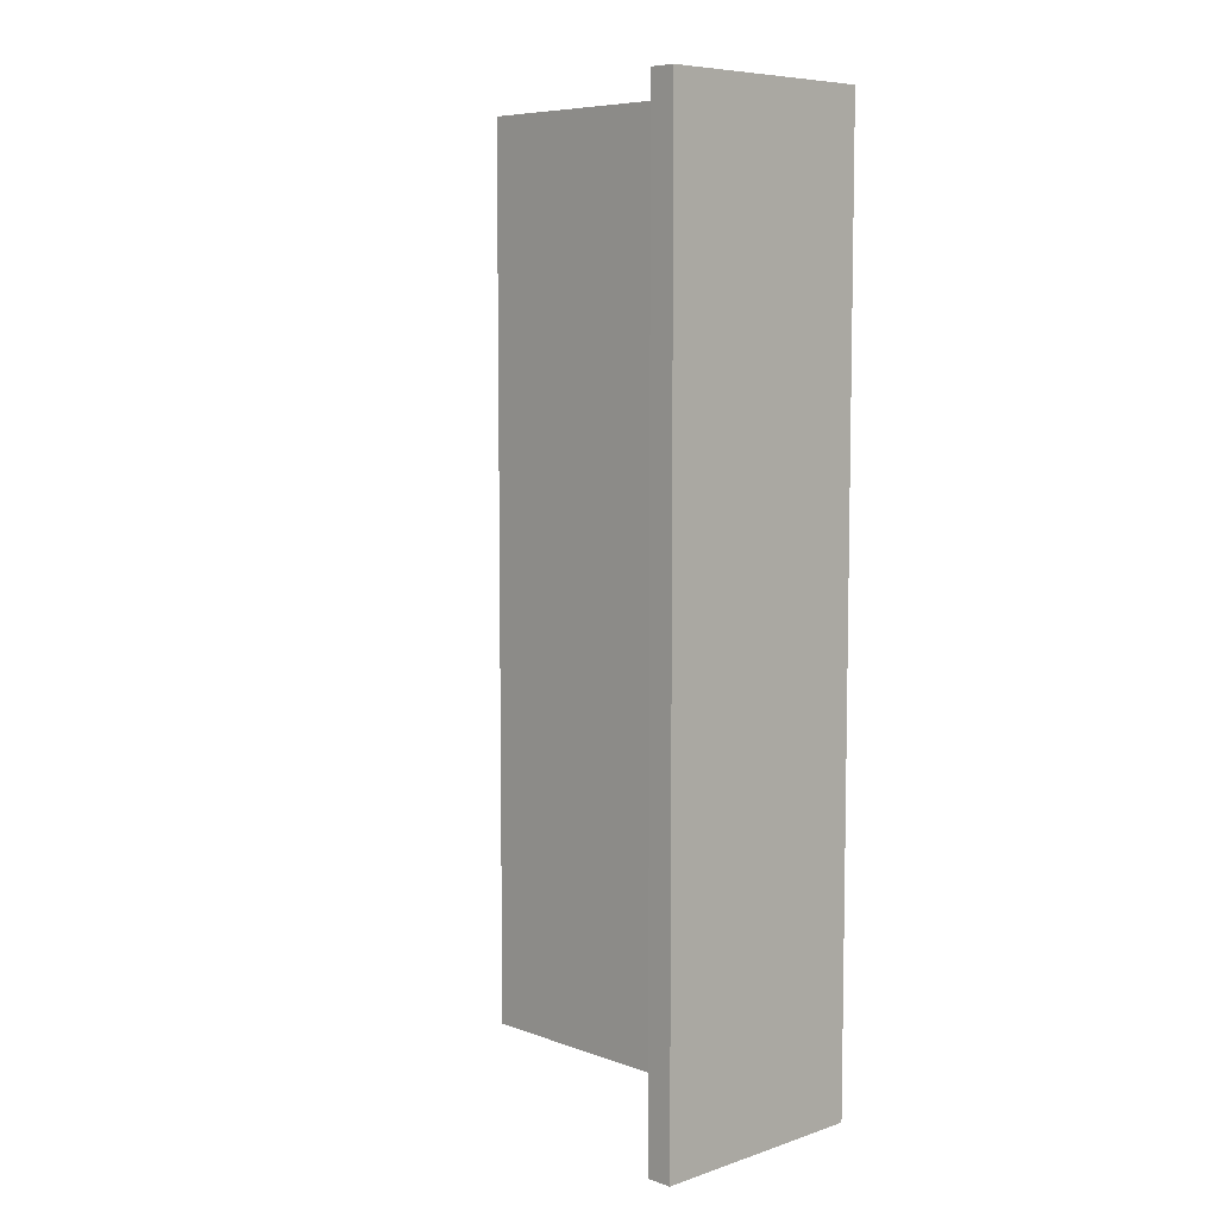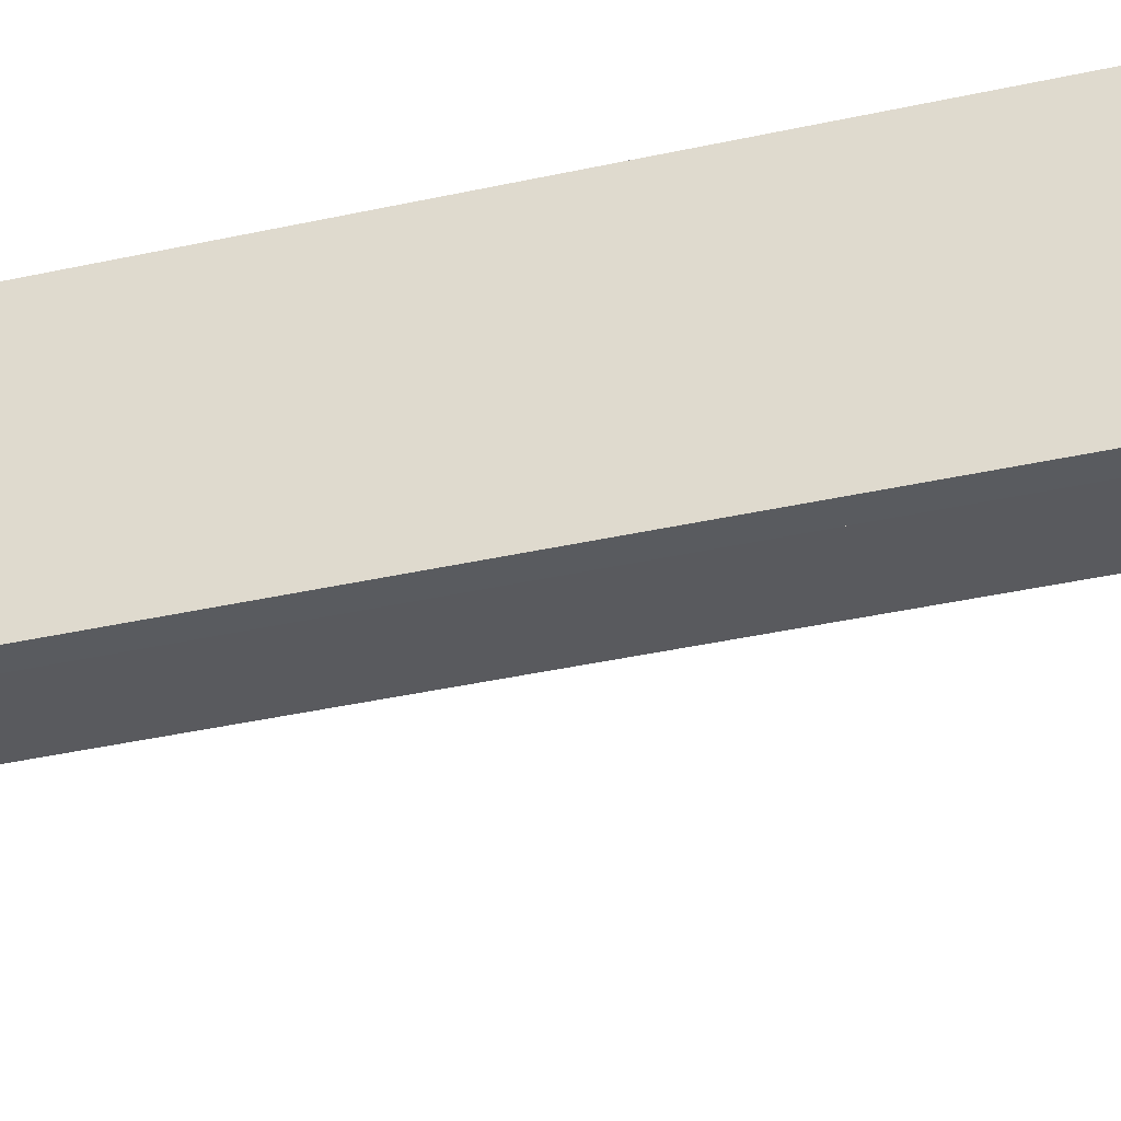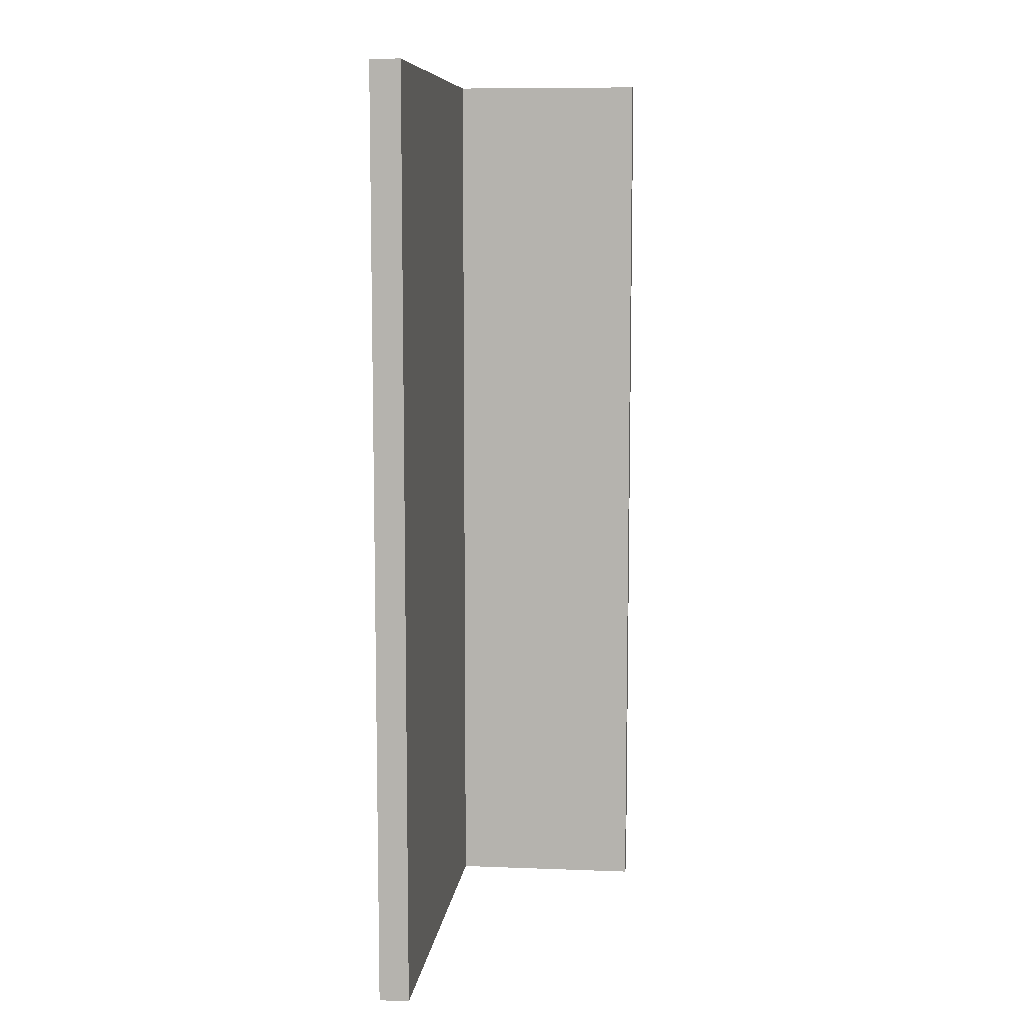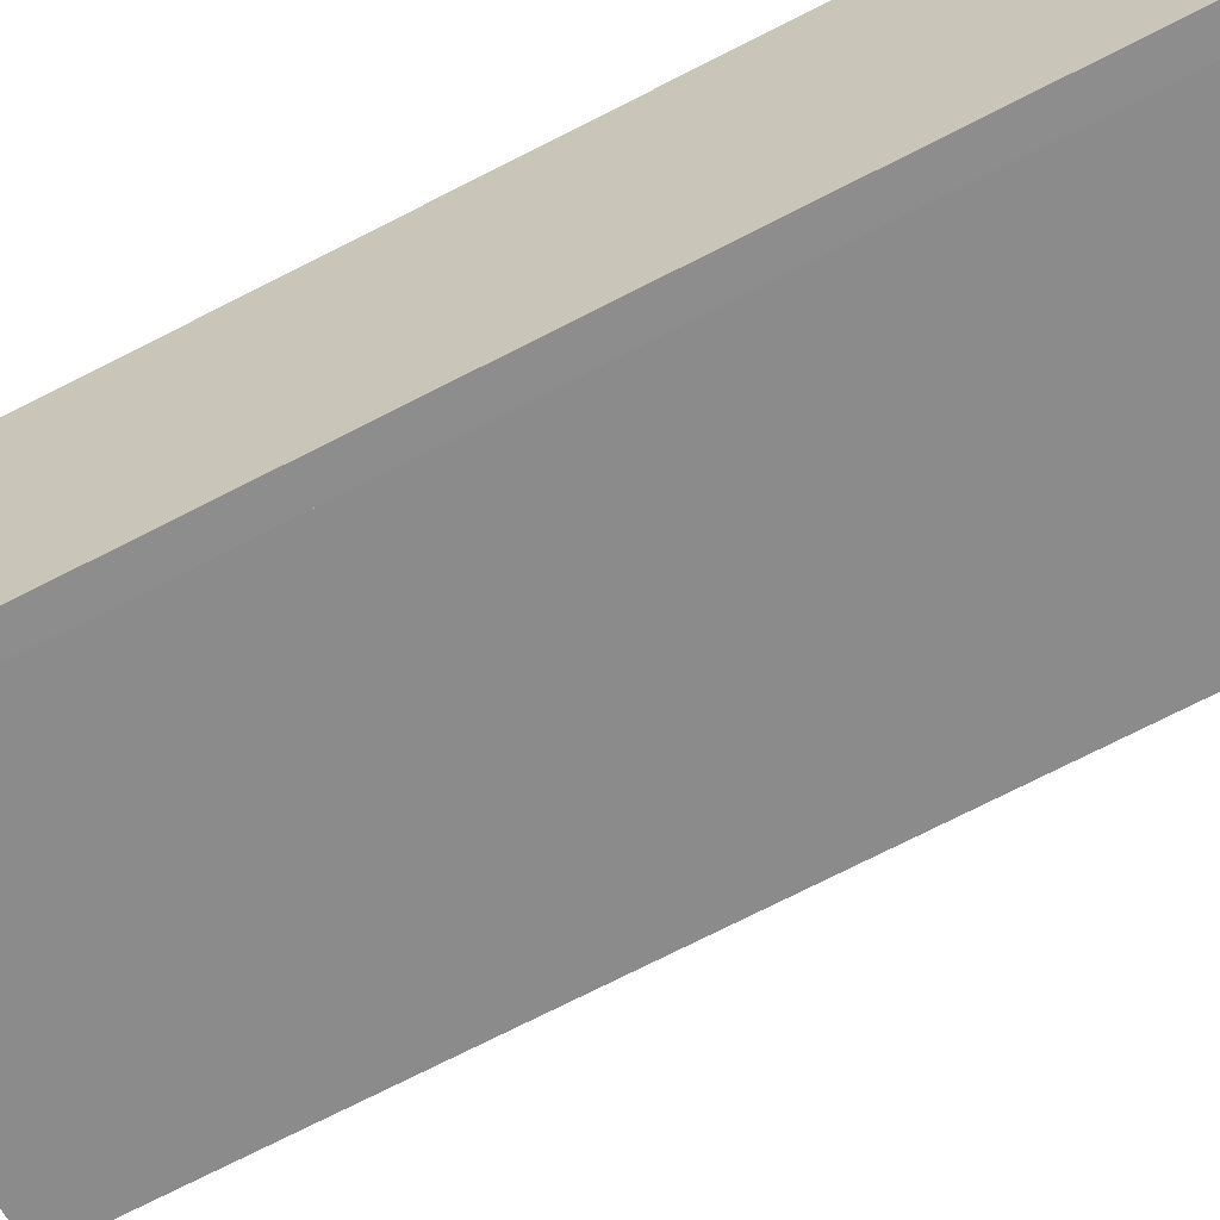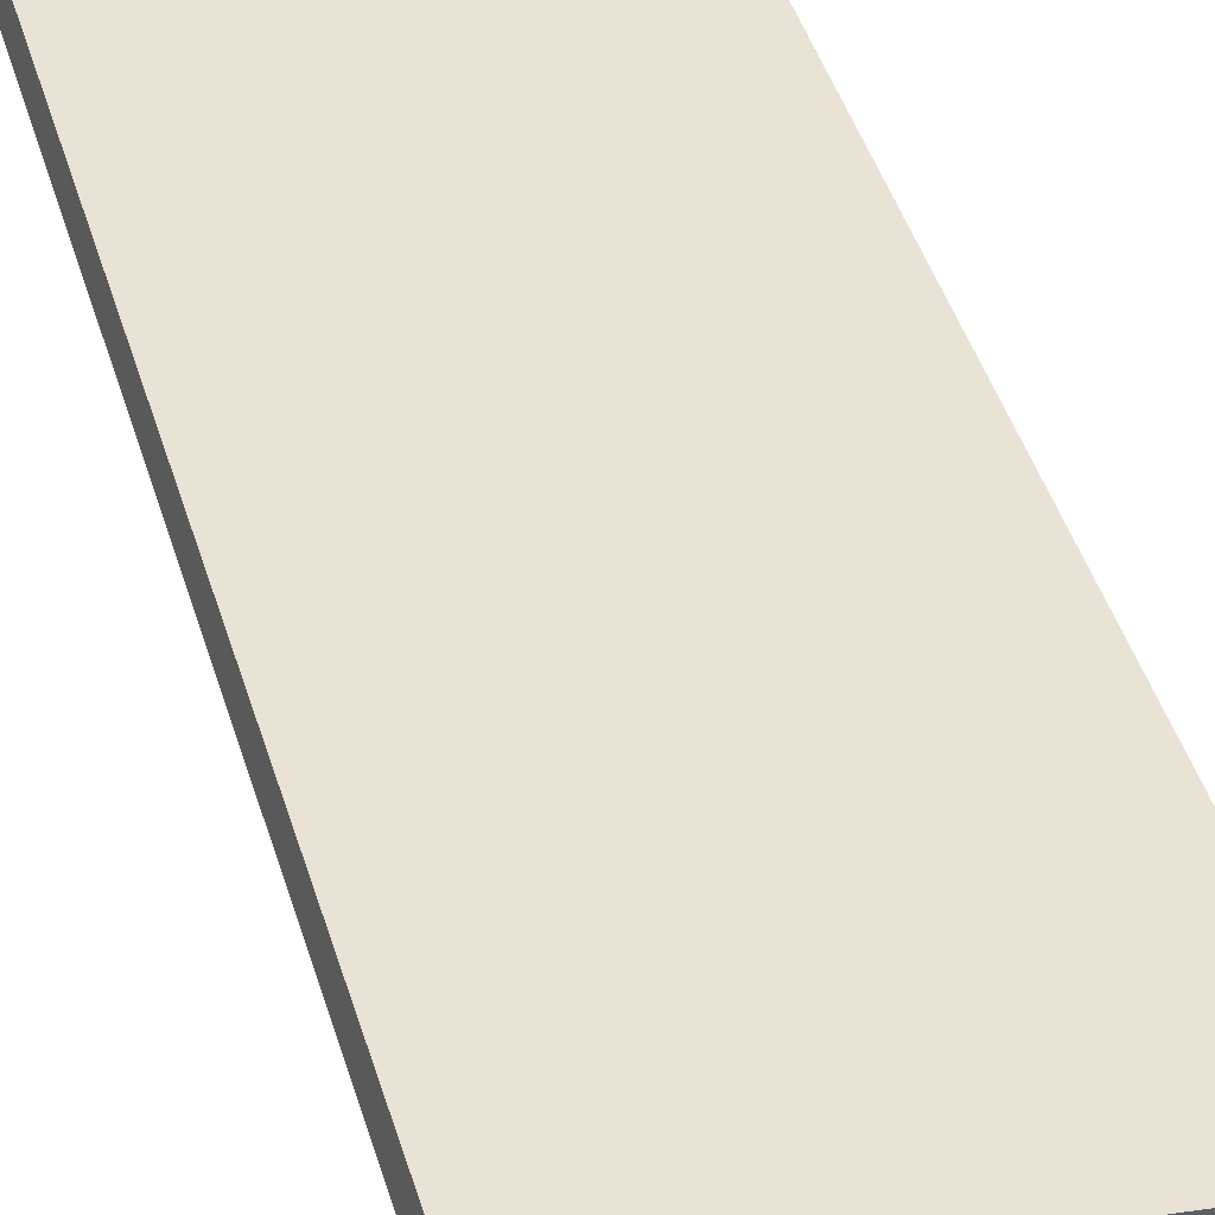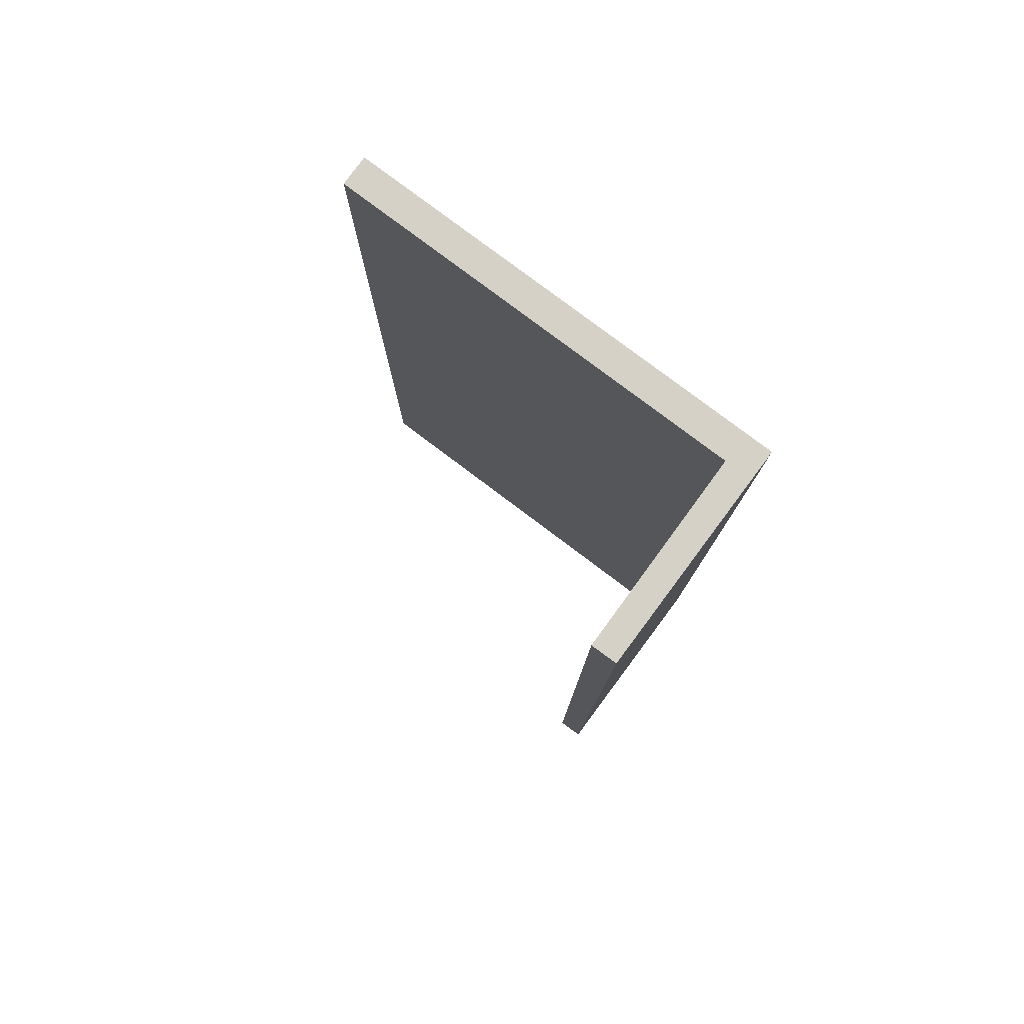
<metadata>
{"format":"obj","ext":"obj","renderer":"f3d","projection":"perspective","resolution":1024,"background":"white","views":[{"elev":7.1,"azim":-147.6,"up":"+Y"},{"elev":-45.5,"azim":-76.2,"up":"+Z"},{"elev":8.7,"azim":82.8,"up":"+Y"},{"elev":-76.0,"azim":-63.3,"up":"+Z"},{"elev":48.8,"azim":162.4,"up":"+Z"},{"elev":79.7,"azim":-156.9,"up":"+Y"}]}
</metadata>
<code>
v  0.343 6.063 -1.422
v  0 6.063 3.713e-16
v  0.506 6.063 -1.384
v  0.218 6.063 -0.148
v  2.773 6.063 0.684
v  2.817 6.063 0.494
v  0.506 8.475e-17 -1.384
v  0.343 8.707e-17 -1.422
v  2.817 -3.025e-17 0.494
v  0.218 9.062e-18 -0.148
v  0 0 0
v  2.773 -4.188e-17 0.684
g defaultobject
f 1 2 3
f 4 3 2
f 5 4 2
f 6 4 5
f 7 1 3
f 1 7 8
f 9 4 6
f 4 9 10
f 8 2 1
f 2 8 11
f 11 5 2
f 5 11 12
f 12 6 5
f 6 12 9
f 10 3 4
f 3 10 7
f 7 11 8
f 11 7 10
f 11 10 12
f 12 10 9

</code>
